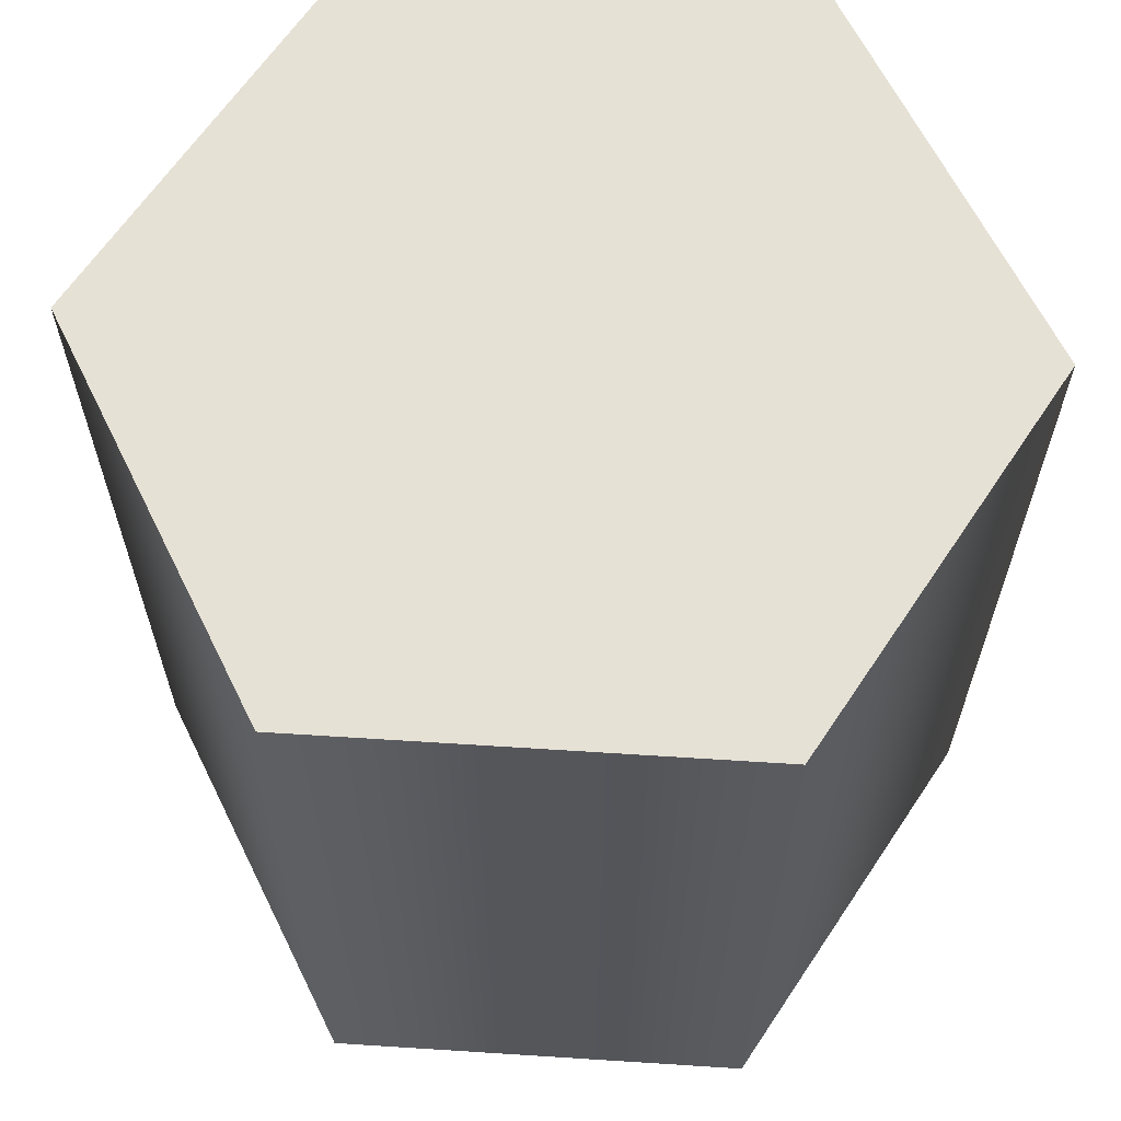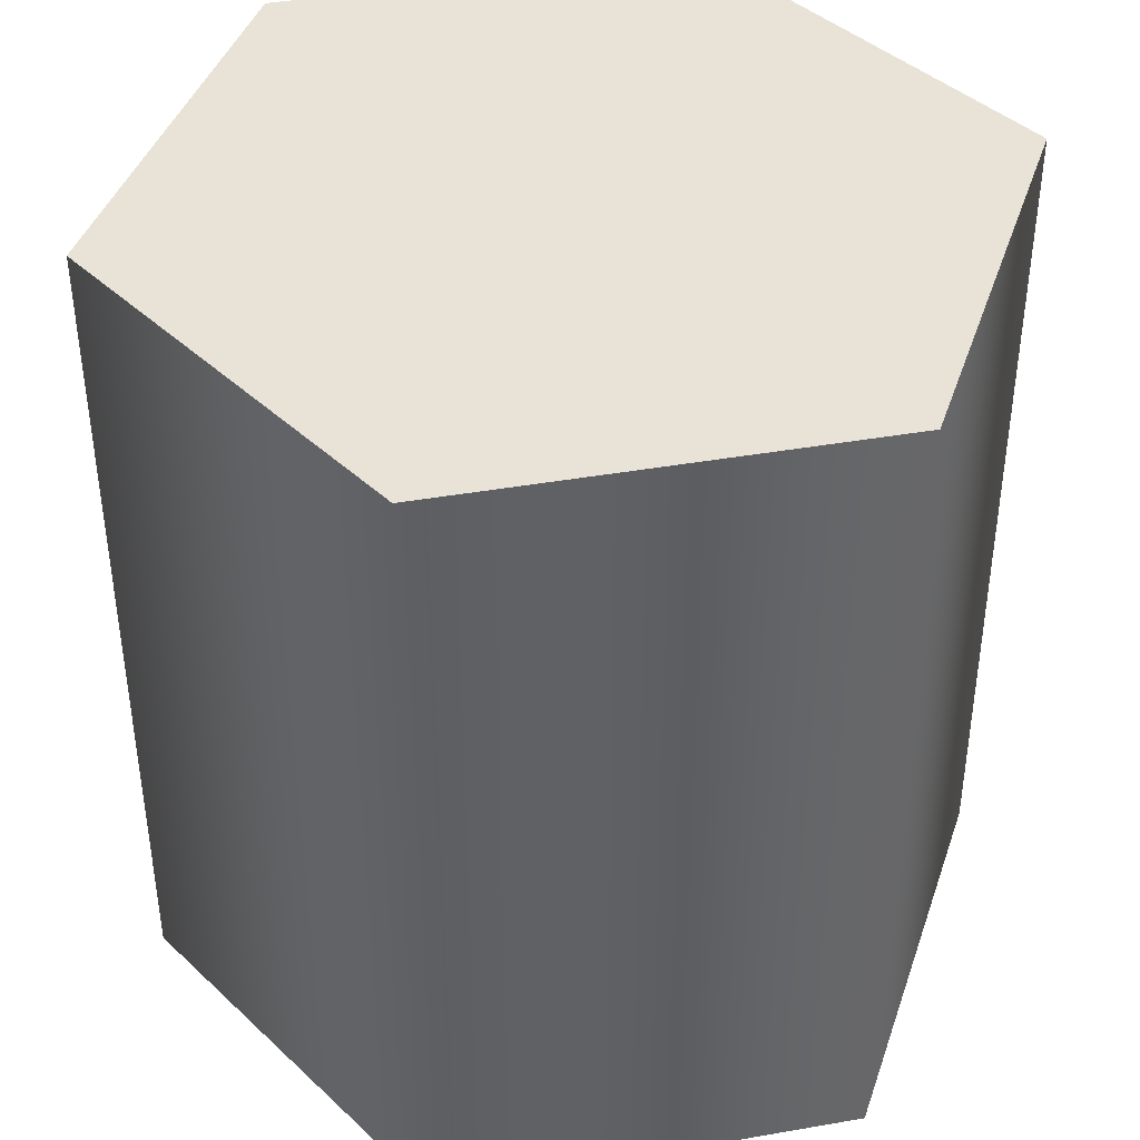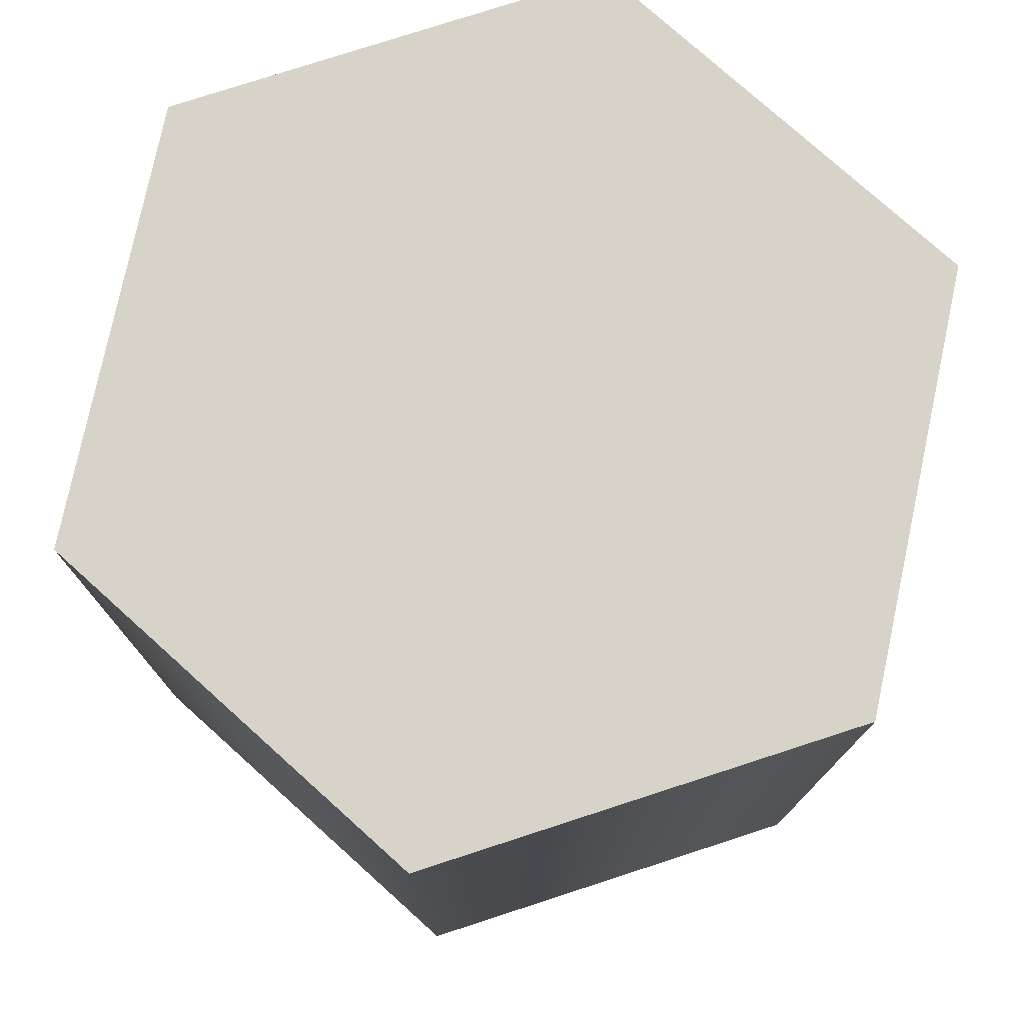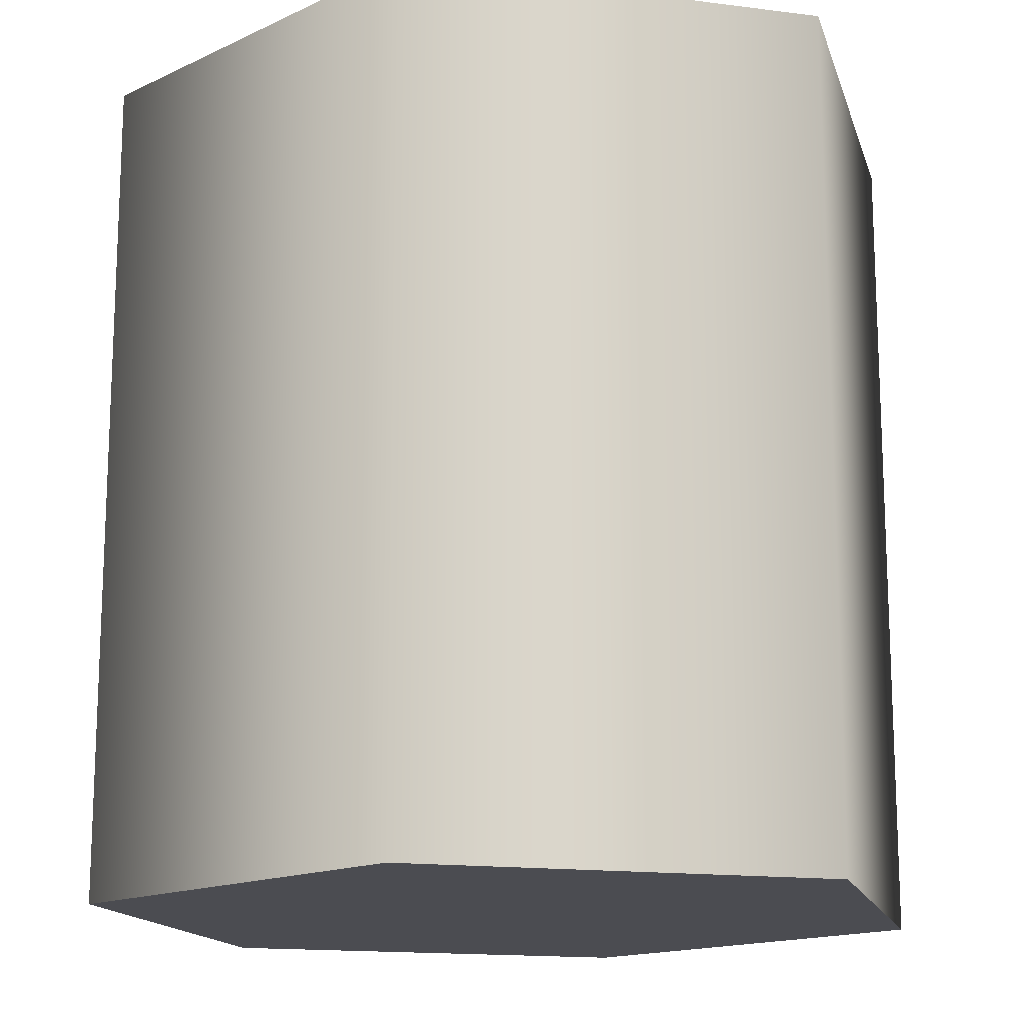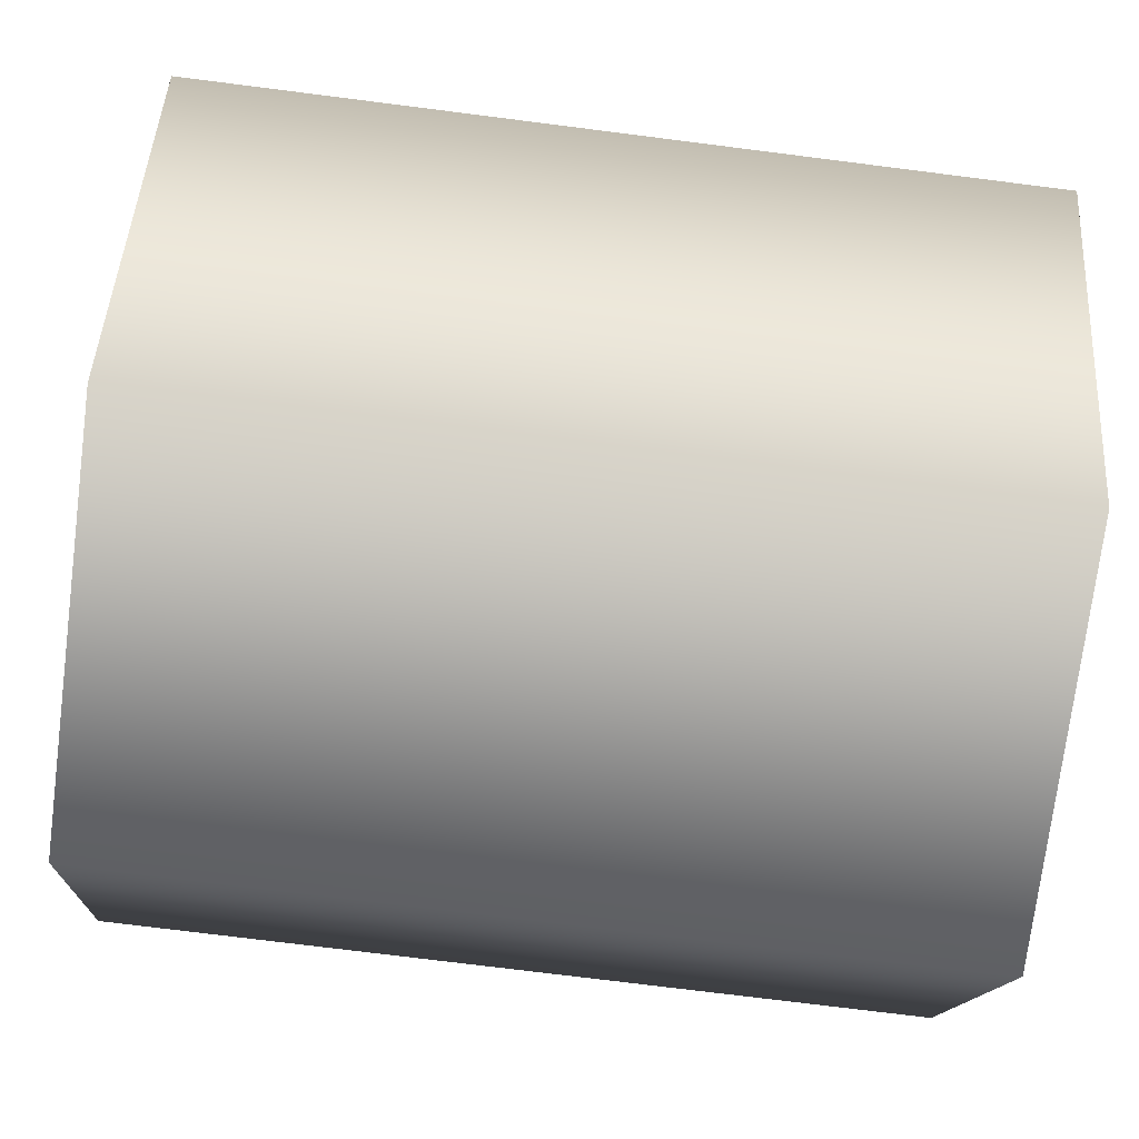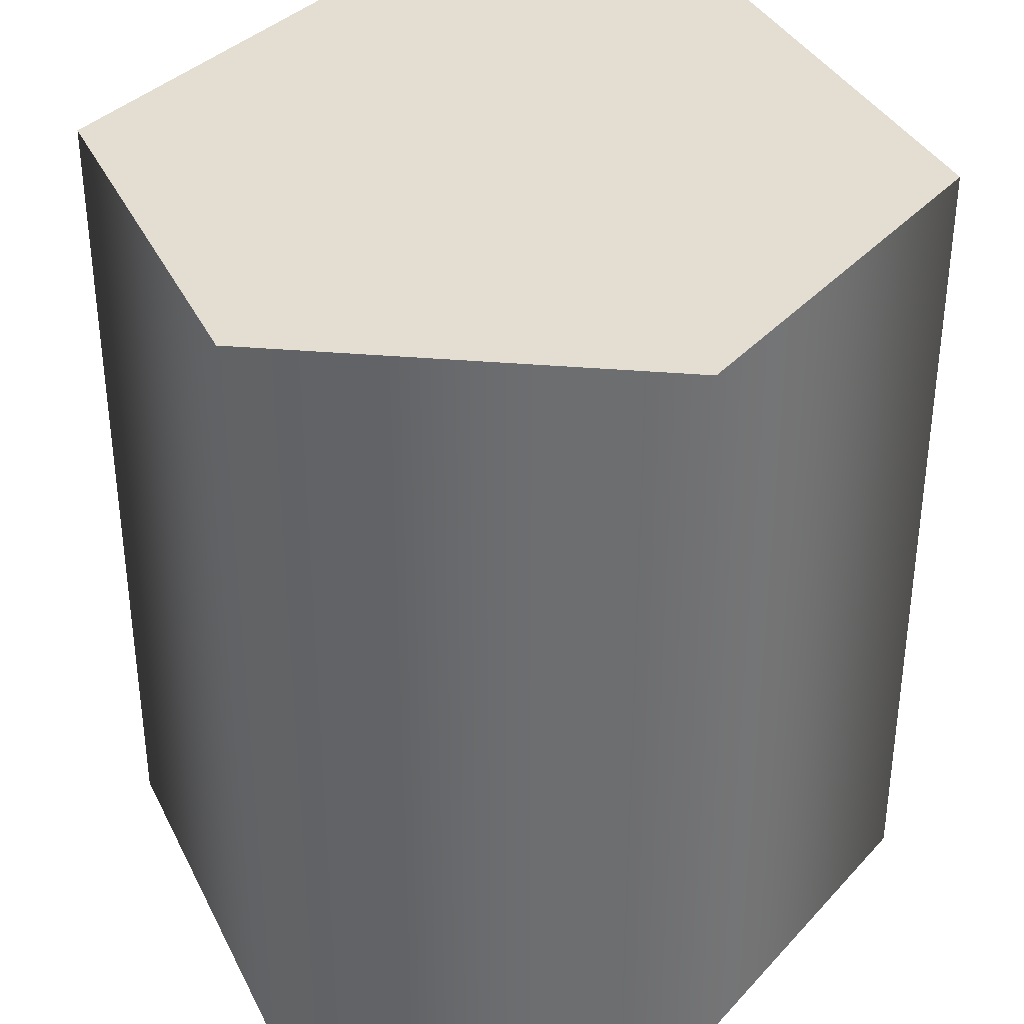
<metadata>
{"format":"obj","ext":"obj","renderer":"f3d","projection":"perspective","resolution":1024,"background":"white","views":[{"elev":64.1,"azim":-56.3,"up":"+Y"},{"elev":41.6,"azim":48.1,"up":"+Y"},{"elev":77.1,"azim":42.0,"up":"+Y"},{"elev":-15.4,"azim":164.7,"up":"+Y"},{"elev":-74.1,"azim":82.8,"up":"+Z"},{"elev":36.1,"azim":6.3,"up":"+Y"}]}
</metadata>
<code>
g pb_Mesh663570
v 0 0 0
v 0 1 0
v 0.25 0 0.433
v 0.25 1 0.433
v 0.25 0 0.433
v 0.25 1 0.433
v 0.75 0 0.433
v 0.75 1 0.433
v 0.75 0 0.433
v 0.75 1 0.433
v 1 0 -4.371e-08
v 1 1 -4.371e-08
v 1 0 -4.371e-08
v 1 1 -4.371e-08
v 0.75 0 -0.433
v 0.75 1 -0.433
v 0.75 0 -0.433
v 0.75 1 -0.433
v 0.25 0 -0.433
v 0.25 1 -0.433
v 0.25 0 -0.433
v 0.25 1 -0.433
v 0.25 0 0.433
v 0.5 0 0
v 0 0 0
v 0.75 0 0.433
v 1 0 -4.371e-08
v 0.75 0 -0.433
v 0.25 0 -0.433
v 0 1 0
v 0.5 1 0
v 0.25 1 0.433
v 0.75 1 0.433
v 1 1 -4.371e-08
v 0.75 1 -0.433
v 0.25 1 -0.433
g pb_Mesh663570_0
f 3 2 1
f 3 4 2
f 7 6 5
f 7 8 6
f 11 10 9
f 11 12 10
f 15 14 13
f 15 16 14
f 19 18 17
f 19 20 18
f 1 22 21
f 1 2 22
f 25 24 23
f 23 24 26
f 26 24 27
f 27 24 28
f 28 24 29
f 29 24 25
f 32 31 30
f 33 31 32
f 34 31 33
f 35 31 34
f 36 31 35
f 30 31 36

</code>
